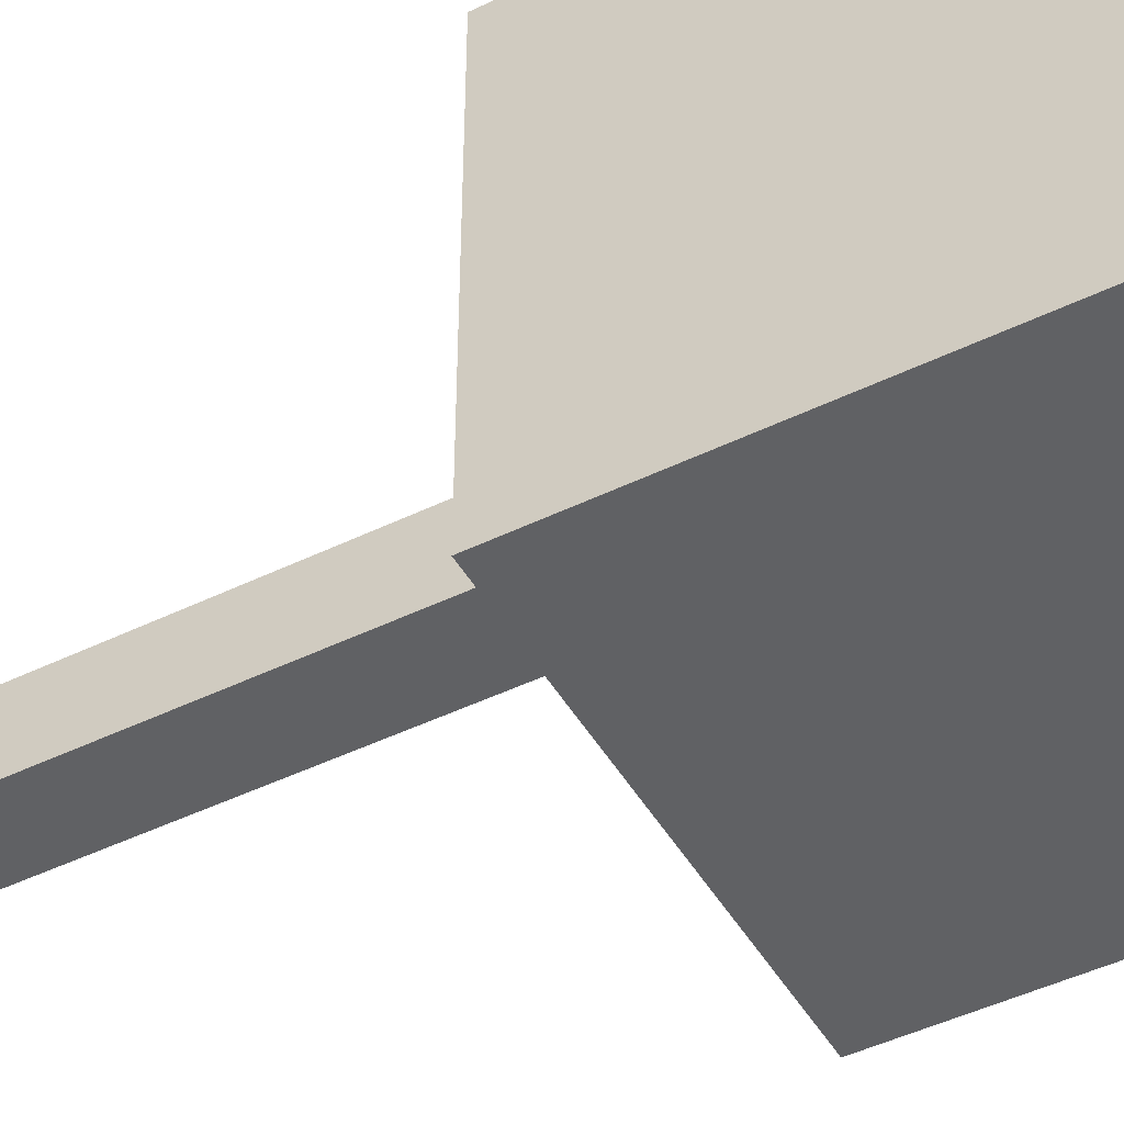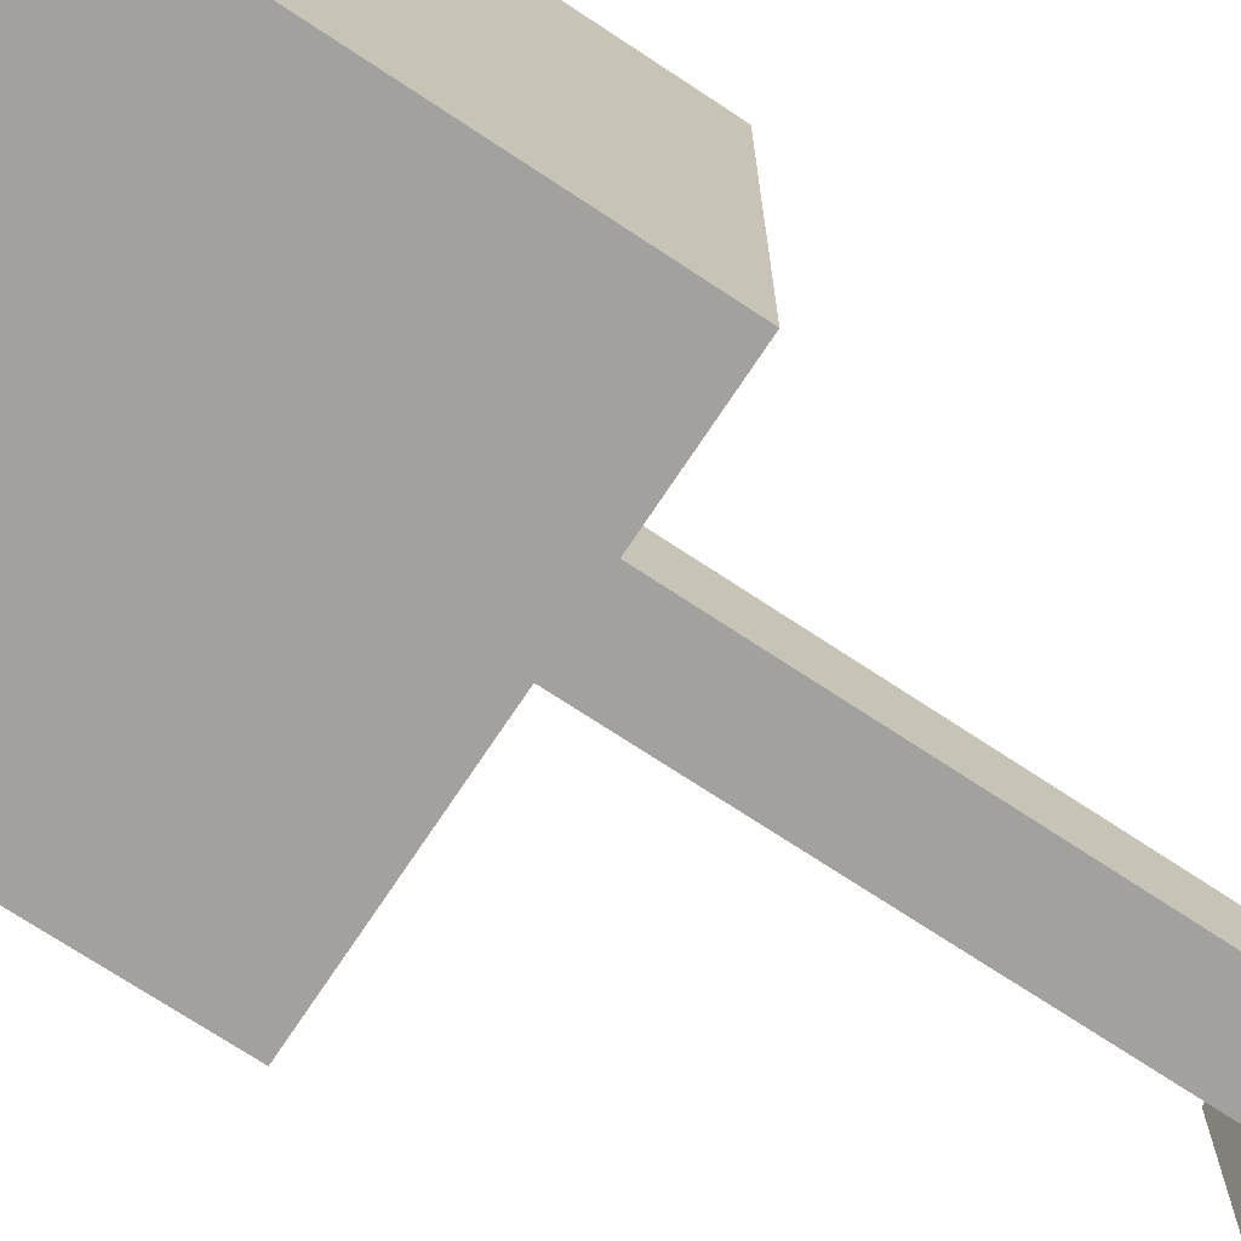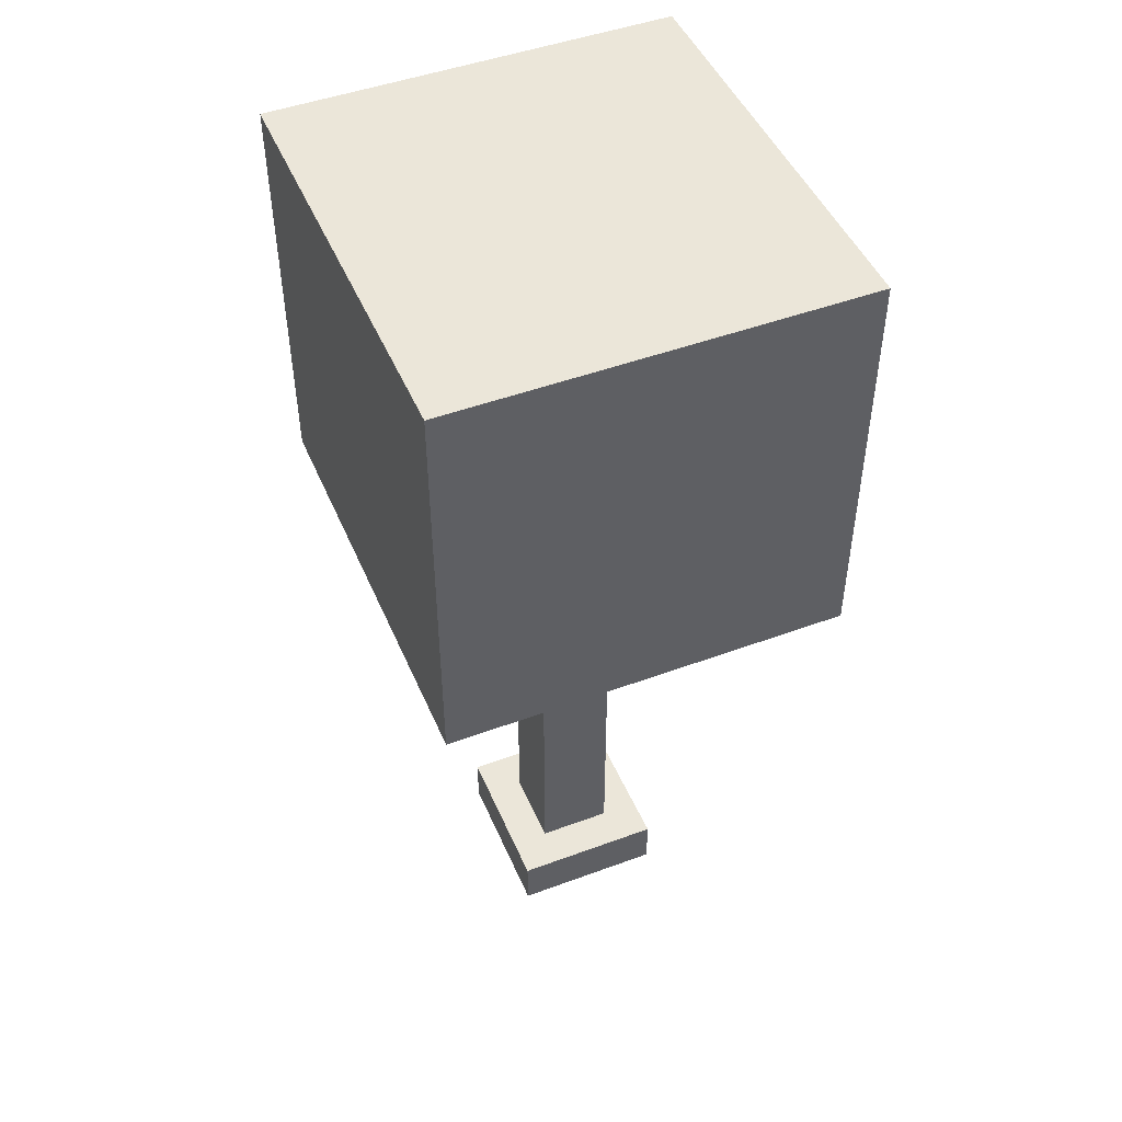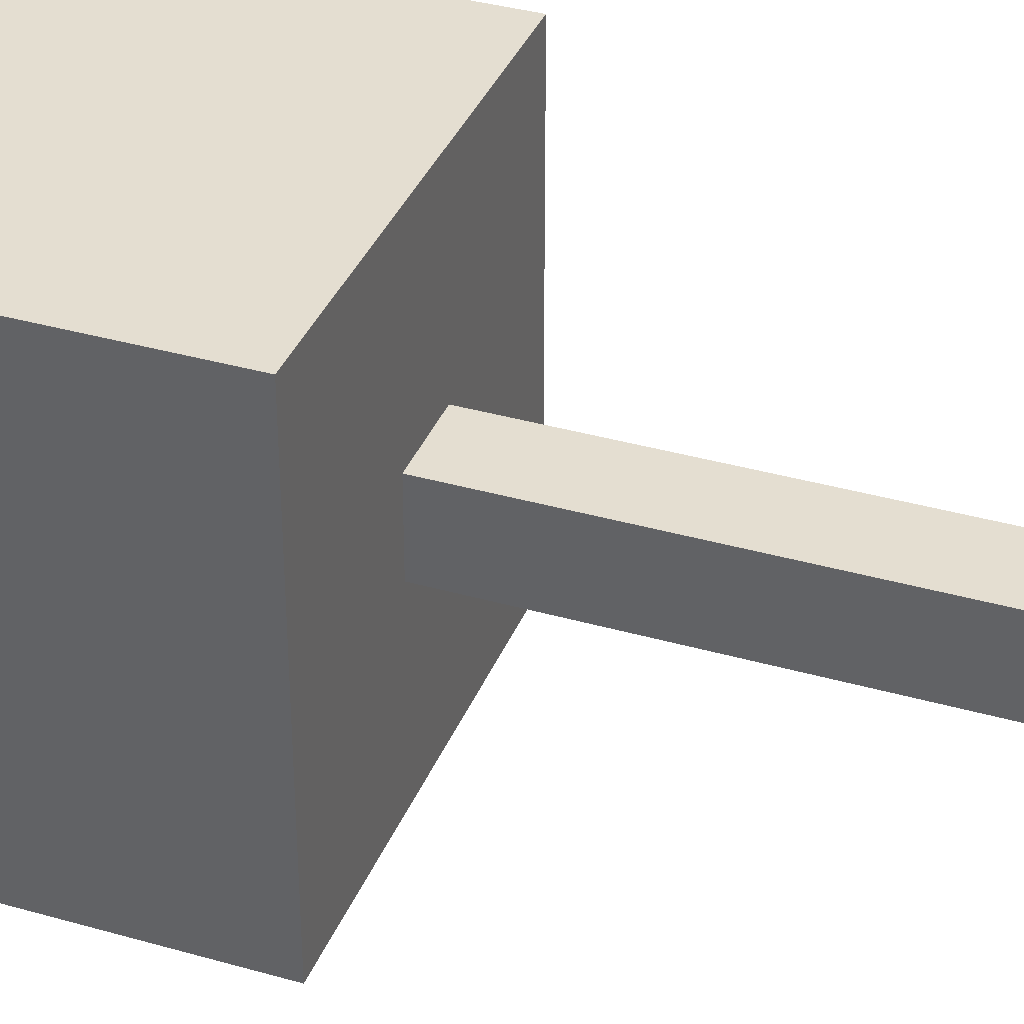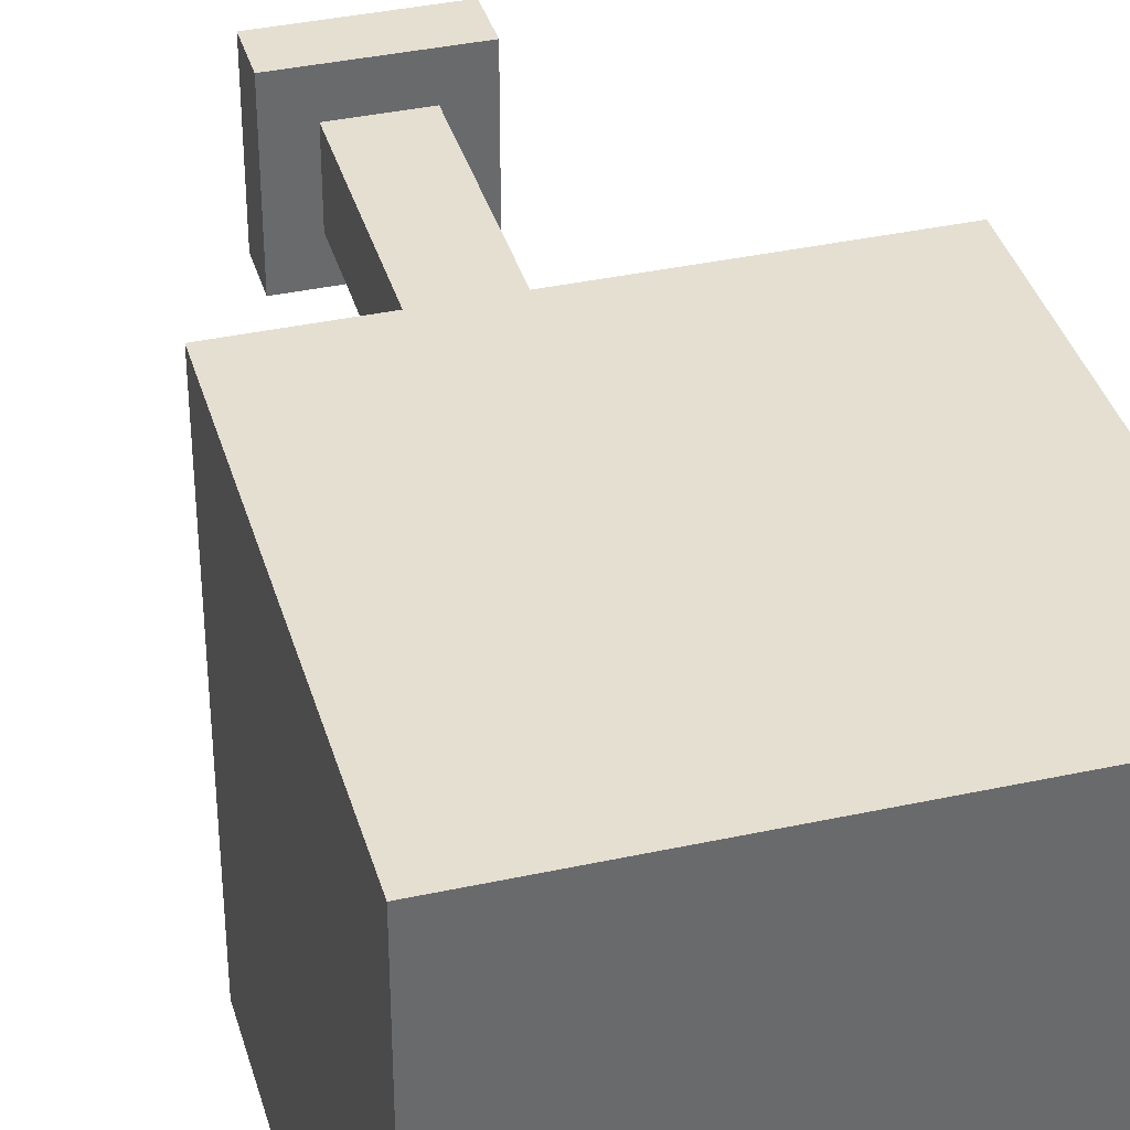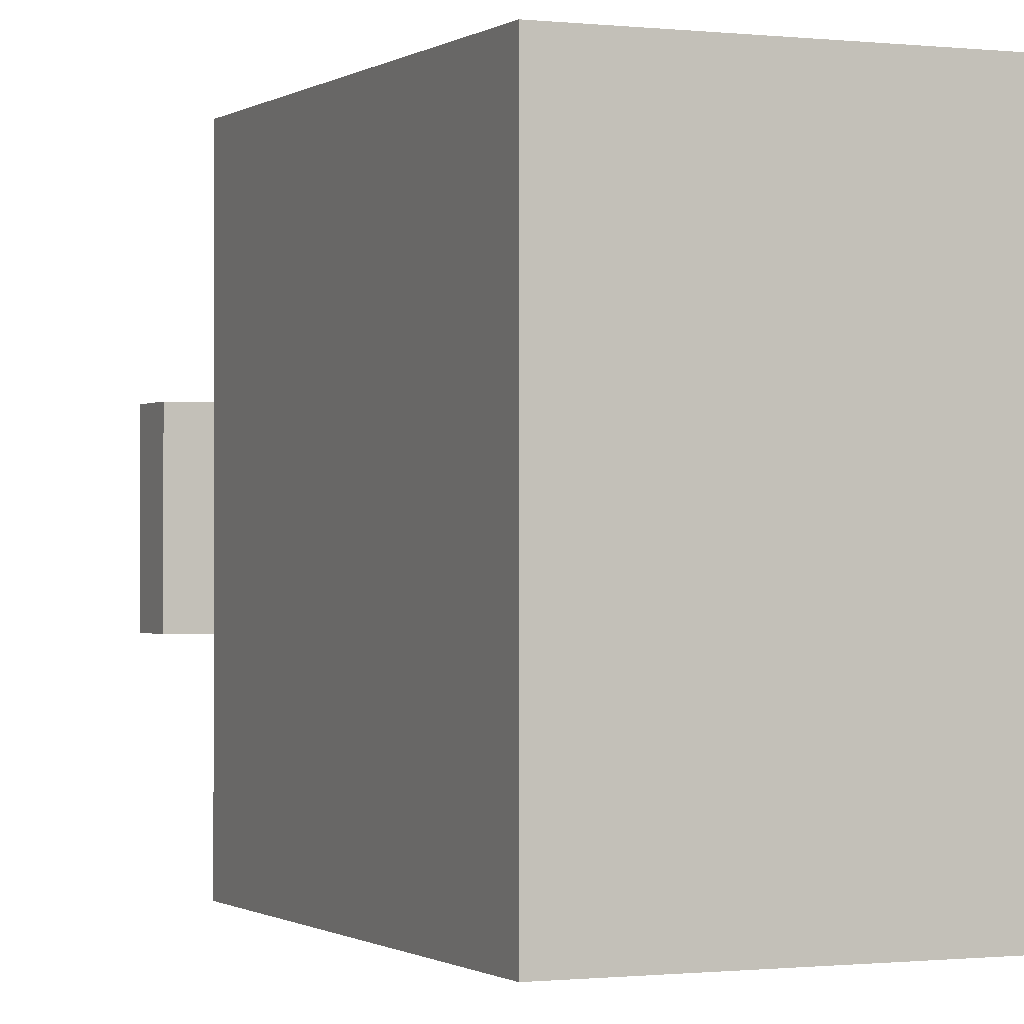
<metadata>
{"format":"obj","ext":"obj","renderer":"f3d","projection":"perspective","resolution":1024,"background":"white","views":[{"elev":-47.0,"azim":118.8,"up":"+Z"},{"elev":-72.1,"azim":-123.5,"up":"+Z"},{"elev":47.7,"azim":-22.6,"up":"+Y"},{"elev":36.5,"azim":-69.6,"up":"+Z"},{"elev":37.4,"azim":164.4,"up":"+Z"},{"elev":-0.6,"azim":156.0,"up":"+Z"}]}
</metadata>
<code>
v -0.1738 0.1376 0.1864
v -0.1738 2.924 0.1864
v 0.1826 2.924 0.1864
v 0.1826 0.1376 0.1864
v -0.1738 2.924 -0.19
v -0.1738 0.1376 -0.19
v 0.1826 0.1376 -0.19
v 0.1826 2.924 -0.19
v 0.1826 0.1376 0.1864
v 0.1826 2.924 0.1864
v 0.1826 2.924 -0.19
v 0.1826 0.1376 -0.19
v -0.1738 0.1376 -0.19
v -0.1738 2.924 -0.19
v -0.1738 2.924 0.1864
v -0.1738 0.1376 0.1864
v -0.3556 -0.0005064 0.3785
v -0.3556 0.2451 0.3785
v 0.3643 0.2451 0.3785
v 0.3643 -0.0005064 0.3785
v -0.3556 0.2451 -0.382
v -0.3556 -0.0005064 -0.382
v 0.3643 -0.0005064 -0.382
v 0.3643 0.2451 -0.382
v 0.3643 -0.0005064 0.3785
v 0.3643 0.2451 0.3785
v 0.3643 0.2451 -0.382
v 0.3643 -0.0005064 -0.382
v -0.3556 -0.0005064 -0.382
v -0.3556 0.2451 -0.382
v -0.3556 0.2451 0.3785
v -0.3556 -0.0005064 0.3785
v 0.3643 0.2451 0.3785
v -0.3556 0.2451 0.3785
v -0.3556 0.2451 -0.382
v 0.3643 0.2451 -0.382
v -0.9757 4.455 1.031
v -0.9757 4.455 -1.031
v 0.9757 4.455 -1.031
v 0.9757 4.455 1.031
v 0.9757 2.486 -1.031
v -0.9757 2.486 -1.031
v -0.9757 2.486 1.031
v 0.9757 2.486 1.031
v -0.9757 2.486 1.031
v -0.9757 4.455 1.031
v 0.9757 4.455 1.031
v 0.9757 2.486 1.031
v 0.9757 2.486 1.031
v 0.9757 4.455 1.031
v 0.9757 4.455 -1.031
v 0.9757 2.486 -1.031
v 0.9757 2.486 -1.031
v 0.9757 4.455 -1.031
v -0.9757 4.455 -1.031
v -0.9757 2.486 -1.031
v -0.9757 2.486 -1.031
v -0.9757 4.455 -1.031
v -0.9757 4.455 1.031
v -0.9757 2.486 1.031
g tree_small_mesh_(4)_4038_42
f 1 3 2
f 1 4 3
f 5 7 6
f 5 8 7
f 9 11 10
f 9 12 11
f 13 15 14
f 13 16 15
f 17 19 18
f 17 20 19
f 21 23 22
f 21 24 23
f 25 27 26
f 25 28 27
f 29 31 30
f 29 32 31
f 33 35 34
f 33 36 35
f 37 39 38
f 37 40 39
f 41 43 42
f 41 44 43
f 45 47 46
f 45 48 47
f 49 51 50
f 49 52 51
f 53 55 54
f 53 56 55
f 57 59 58
f 57 60 59

</code>
